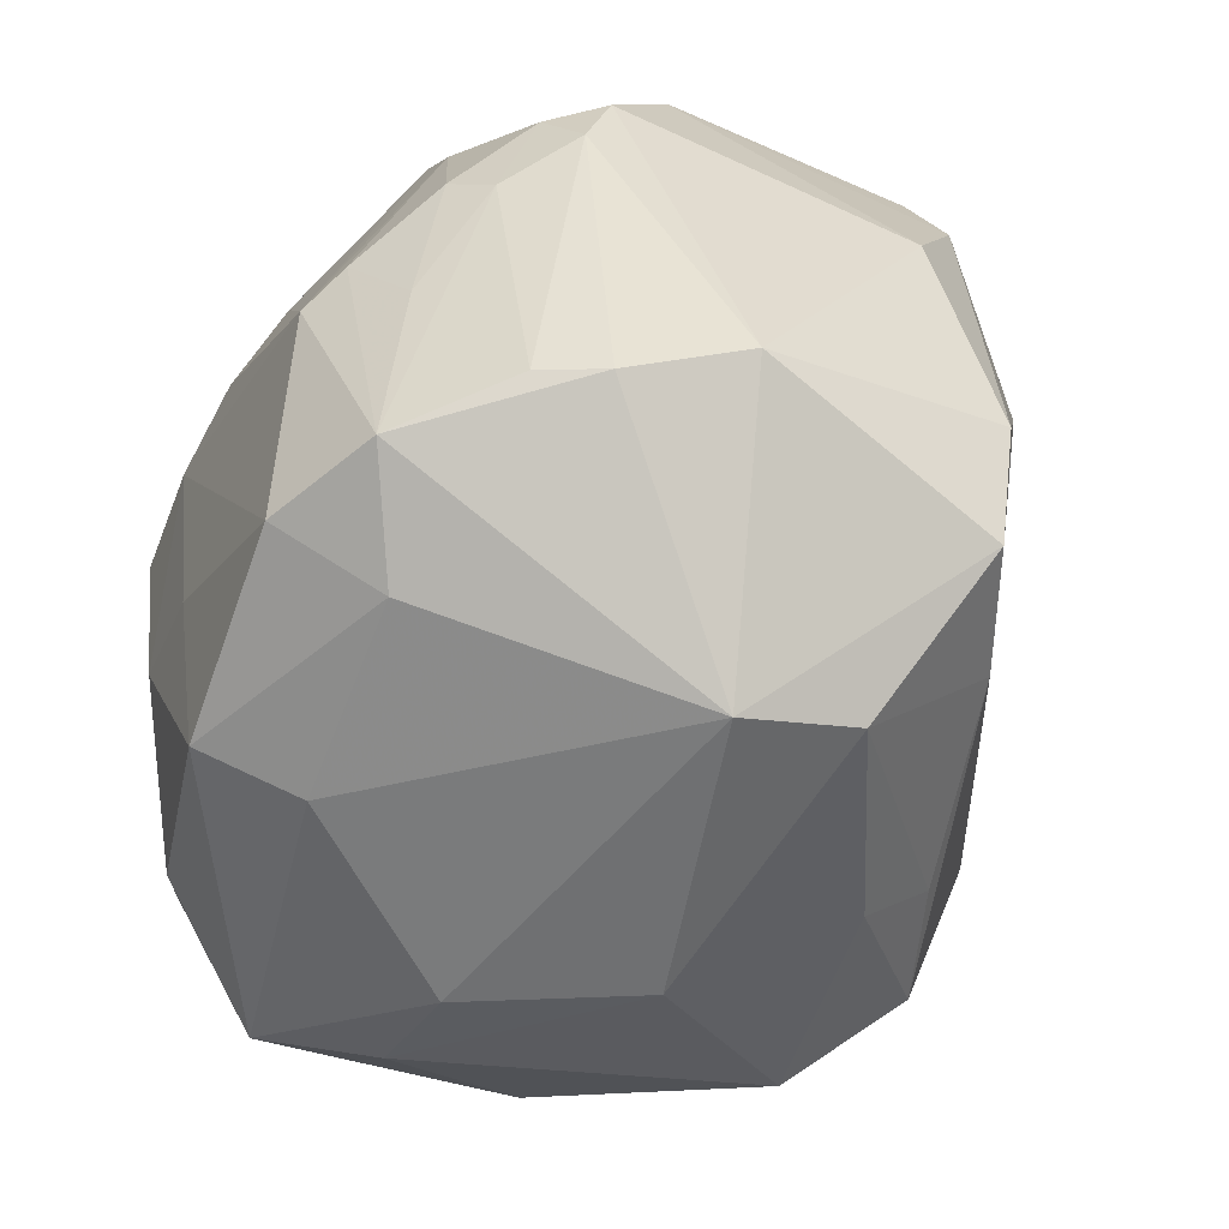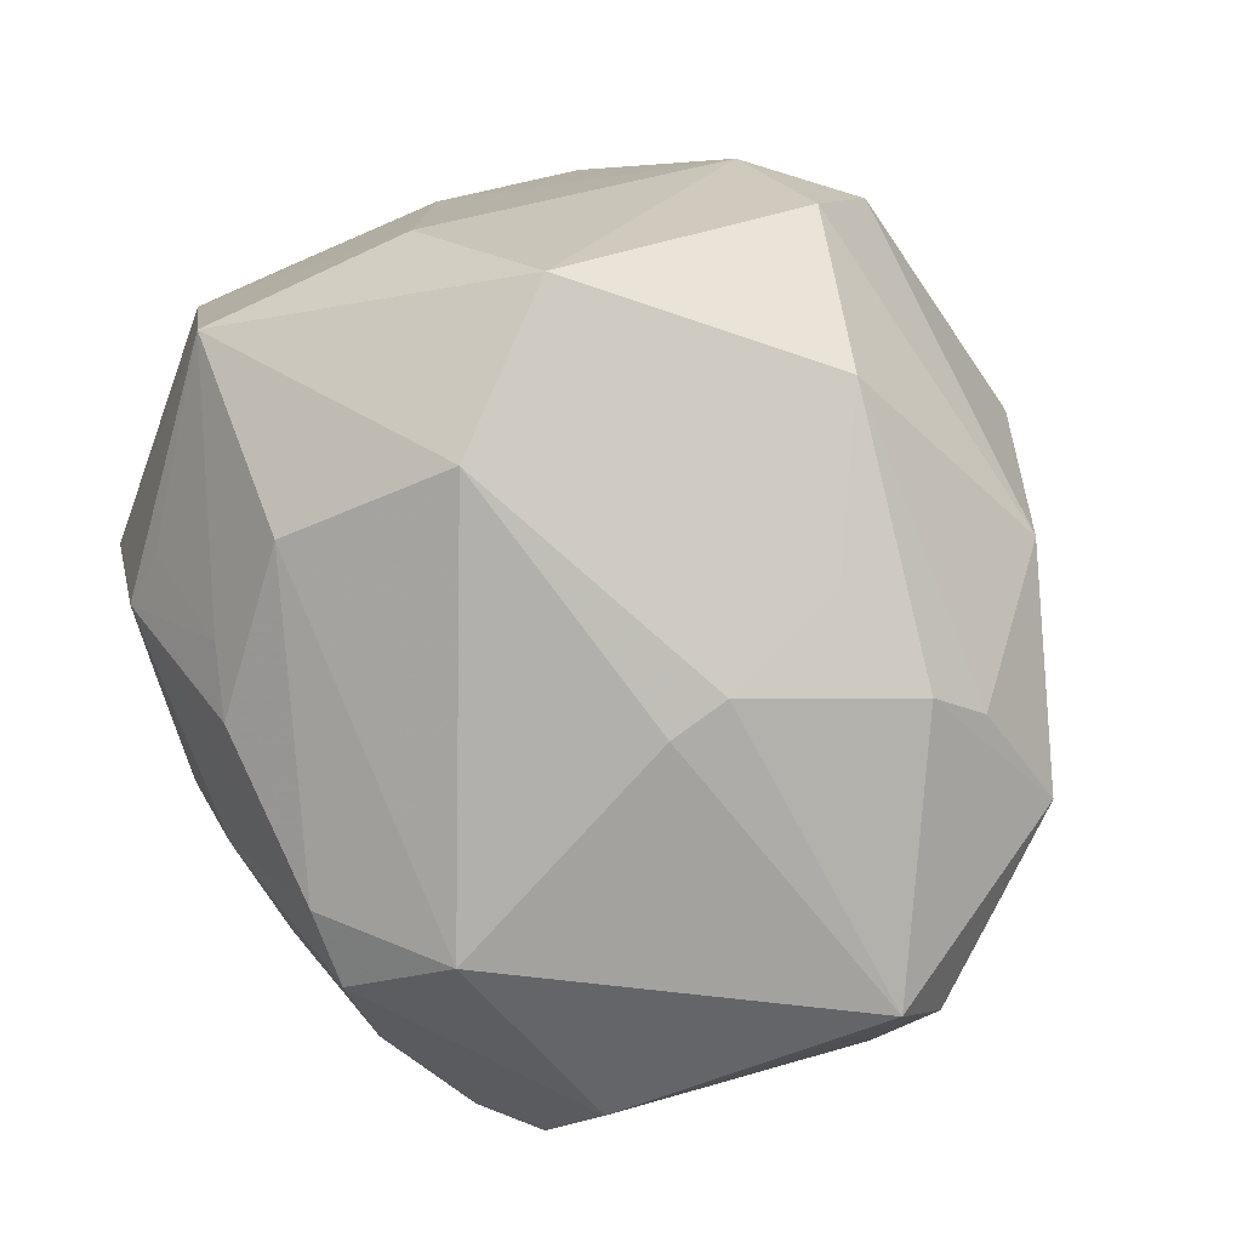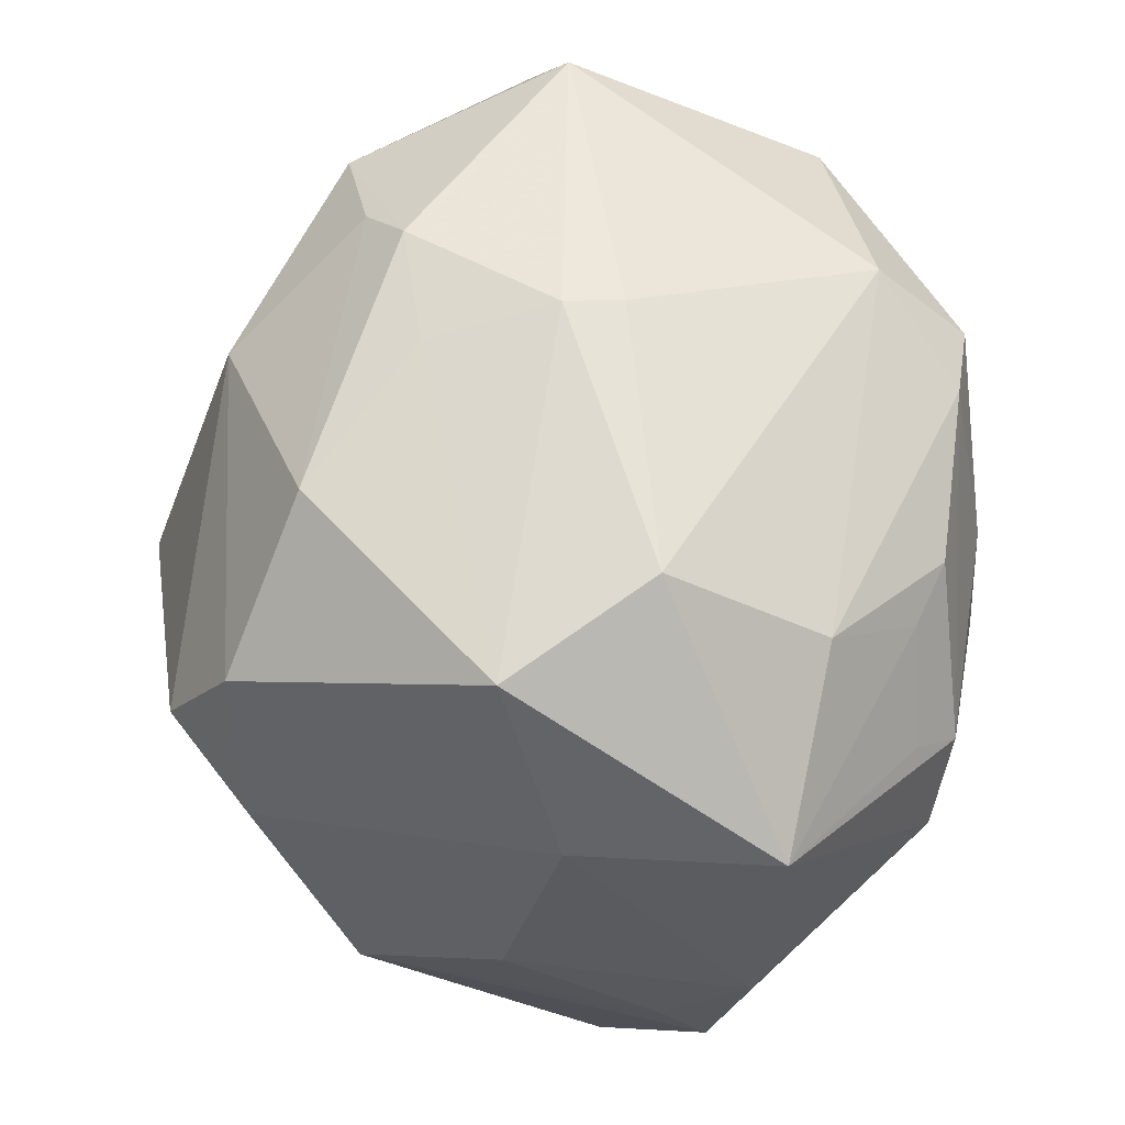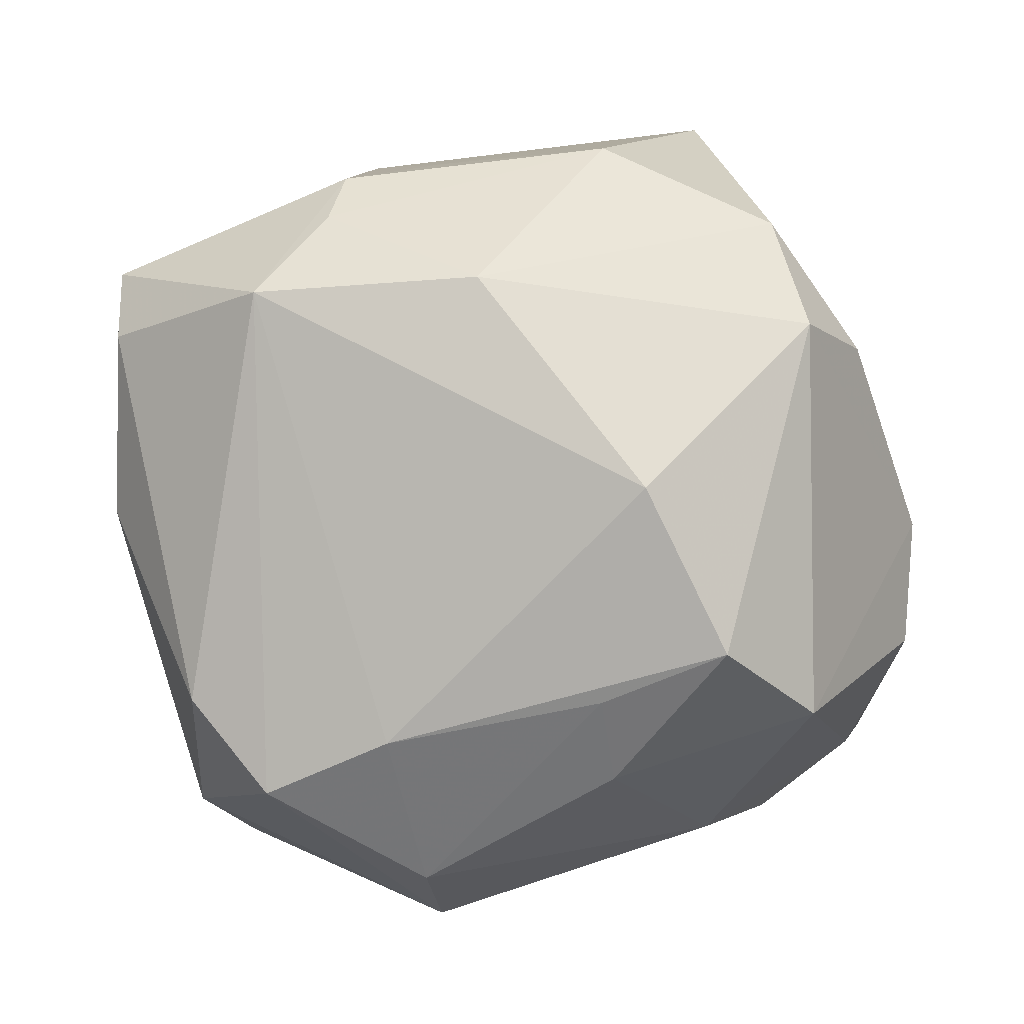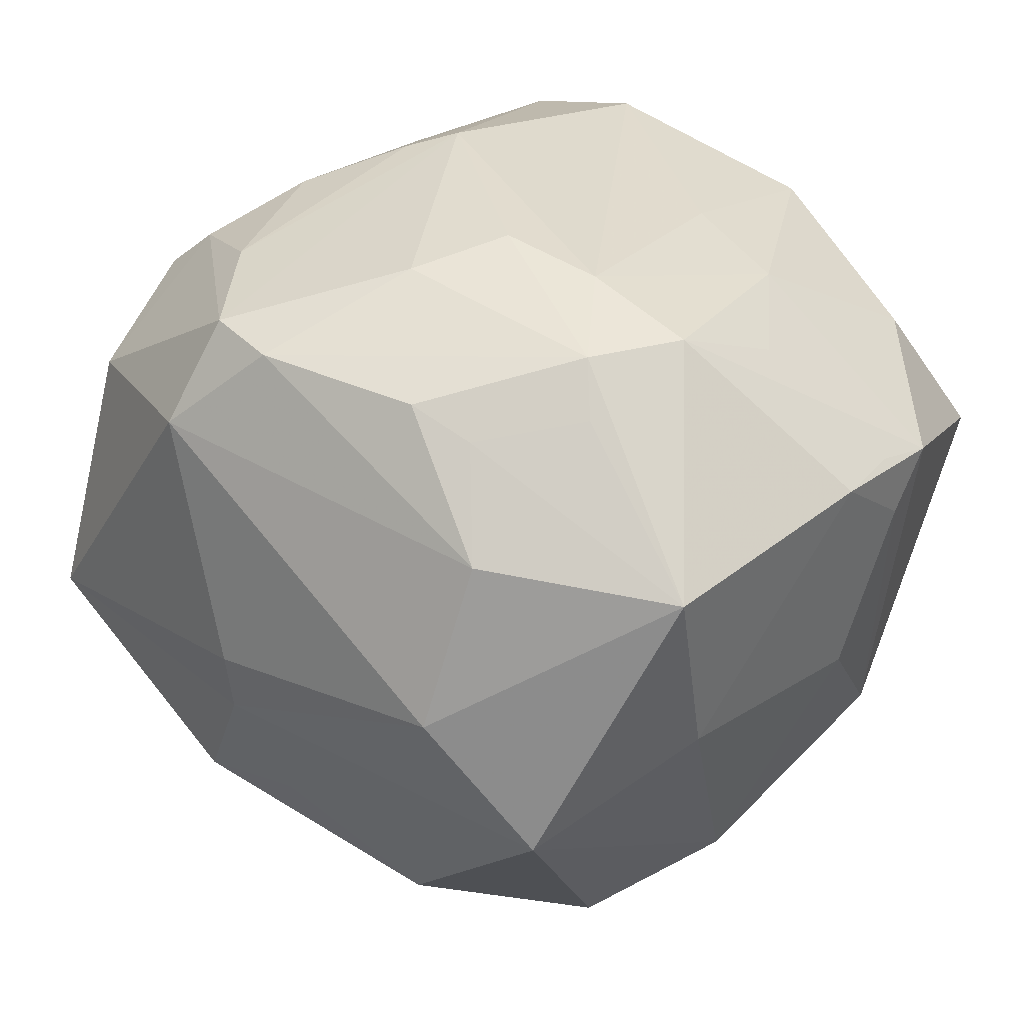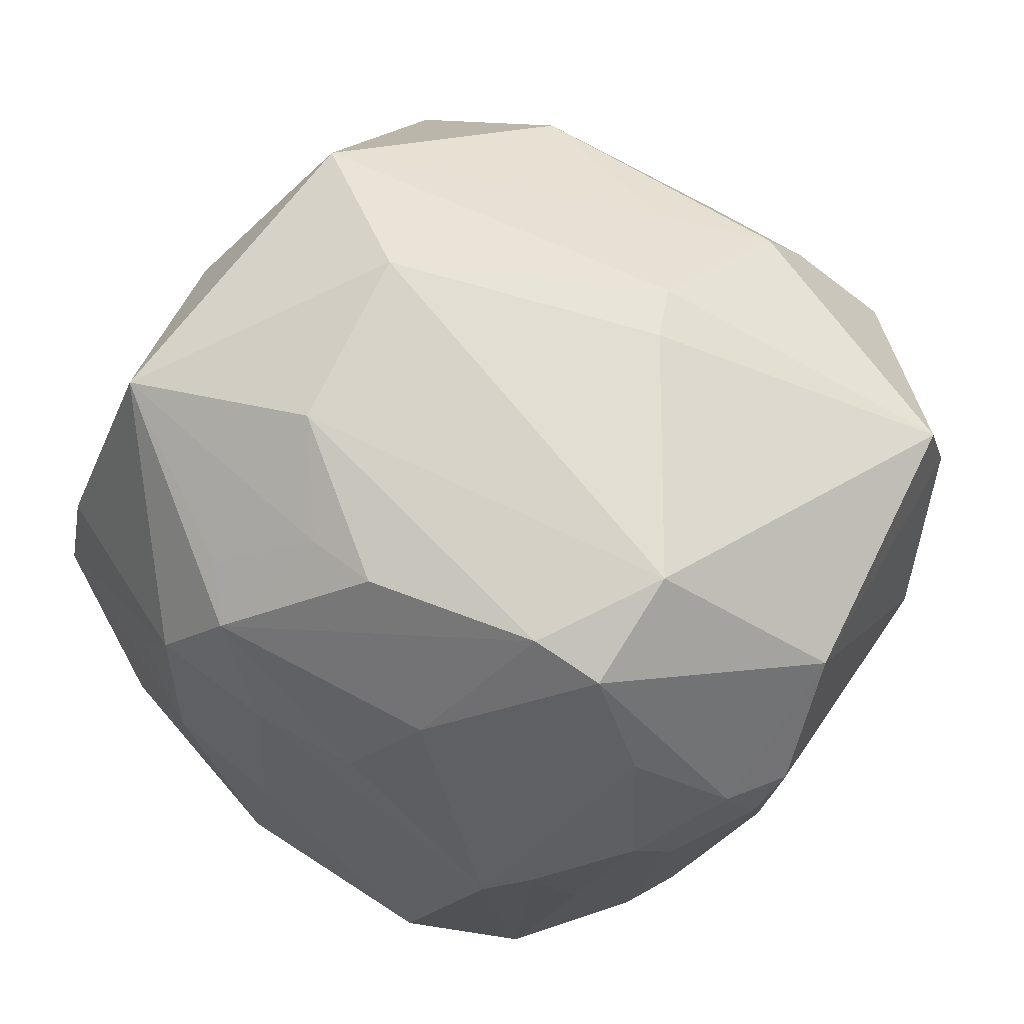
<metadata>
{"format":"obj","ext":"obj","renderer":"f3d","projection":"perspective","resolution":1024,"background":"white","views":[{"elev":-73.2,"azim":57.6,"up":"+Y"},{"elev":79.2,"azim":65.5,"up":"+Y"},{"elev":77.9,"azim":-82.2,"up":"+Y"},{"elev":-4.8,"azim":166.6,"up":"+Y"},{"elev":40.6,"azim":-157.2,"up":"+Z"},{"elev":48.7,"azim":21.0,"up":"+Y"}]}
</metadata>
<code>
v -0.003525 -0.03064 -0.03159
v -0.03754 -0.02106 0.02246
v 0.04651 0.02497 -0.008101
v -0.04332 0.001955 0.02128
v -0.003074 -0.001178 -0.04543
v 0.04722 0.01735 -0.01226
v -0.01221 -0.01789 -0.04353
v -0.02409 -0.0238 -0.03631
v 0.01309 -0.03916 0.02884
v 0.02037 -0.02695 -0.02935
v 0.04669 -0.001479 -0.007185
v 0.001076 -0.03663 0.03273
v 0.006564 0.01285 0.03939
v -0.008837 0.04552 0.00787
v -0.03363 0.03096 0.002289
v -0.003901 0.03782 -0.02658
v -0.02104 0.04561 -0.00537
v 0.02845 -0.005593 0.03355
v -0.03215 0.0339 0.02302
v 0.01823 0.03848 0.001174
v -0.01843 -0.03718 0.01694
v 0.03894 -0.004014 0.02509
v -0.04596 -0.02481 0.008128
v -0.04015 -0.02684 -0.003066
v -0.01563 -0.016 0.03421
v -0.01122 0.03801 0.02424
v 0.01406 -0.04143 -0.01917
v 0.03688 0.002089 0.02887
v -0.03218 0.01629 -0.02915
v -0.0005928 -0.02277 -0.03746
v -0.0004571 0.02845 0.03476
v -0.04608 -0.004213 0.01898
v 0.02731 0.03 0.02508
v 0.02407 0.02321 0.03477
v -0.04172 -0.01533 -0.01837
v -0.01795 0.02372 0.03456
v 0.02817 0.01042 0.03415
v 0.03188 -0.03221 -0.02219
v 0.01819 -0.01133 0.03739
v -0.01761 -0.03616 -0.01908
v -0.007279 0.02933 0.03262
v 0.02799 -0.03731 0.01495
v 0.01206 0.03721 -0.0175
v -0.02974 0.002105 0.03193
v -0.01577 0.01909 0.03869
v 0.002231 -0.04117 0.02089
v -0.04196 0.009692 0.02229
v 0.03464 0.02 -0.02908
v 0.01723 0.02653 0.03452
v 0.04179 0.002298 0.02405
v -0.001101 0.004786 0.04056
v 0.01296 -0.01388 0.03894
v -0.02576 -0.009398 0.03306
v 0.01712 0.03915 -0.004769
v -0.04241 0.008743 -0.002595
v -0.0431 -0.001979 -0.01766
v 0.009991 -0.04596 -0.008066
v -0.02333 0.01144 0.0378
v -0.01194 0.007288 0.03984
v 0.0262 0.02908 -0.02543
v -0.02078 -0.03396 0.02787
v 0.02356 0.03426 -0.02101
v -0.02334 0.01738 -0.03829
v 0.04327 0.01594 0.01857
v -0.02144 0.02934 -0.03171
v 0.01269 0.02103 -0.03786
v 0.03543 -0.03338 0.005006
v 0.03952 -0.02234 -0.01917
v 0.02405 -0.03679 0.02076
v 0.03143 -0.009374 0.02981
v -0.04495 0.0008703 0.01362
v 0.02129 -0.02085 0.03177
v -0.02952 -0.03433 -0.003207
f 63 66 5
f 65 66 63
f 63 8 56
f 27 38 57
f 57 40 27
f 17 19 14
f 14 54 17
f 57 38 67
f 8 40 24
f 5 66 48
f 7 63 5
f 8 63 7
f 38 27 10
f 27 30 10
f 30 7 10
f 10 7 5
f 5 48 10
f 10 48 38
f 44 32 53
f 43 17 54
f 14 19 26
f 19 41 26
f 57 46 21
f 21 46 61
f 57 67 42
f 23 32 56
f 23 21 61
f 1 30 27
f 1 7 30
f 8 7 1
f 1 40 8
f 1 27 40
f 56 32 71
f 71 55 56
f 29 17 65
f 56 55 29
f 29 63 56
f 65 63 29
f 47 71 32
f 55 71 47
f 3 48 62
f 62 54 3
f 62 43 54
f 14 26 33
f 53 61 25
f 61 46 12
f 12 25 61
f 38 48 68
f 68 67 38
f 35 23 56
f 24 23 35
f 56 8 35
f 8 24 35
f 32 23 2
f 2 23 61
f 53 32 2
f 2 61 53
f 21 23 73
f 73 40 57
f 57 21 73
f 73 24 40
f 73 23 24
f 17 29 15
f 15 29 55
f 19 17 15
f 15 47 19
f 55 47 15
f 4 47 32
f 36 41 19
f 19 45 36
f 36 45 41
f 19 47 58
f 58 45 19
f 47 4 58
f 58 44 53
f 32 44 58
f 58 4 32
f 60 48 66
f 60 62 48
f 16 66 65
f 43 62 16
f 16 60 66
f 62 60 16
f 65 17 16
f 17 43 16
f 20 54 14
f 14 33 20
f 3 54 20
f 20 33 3
f 3 33 64
f 11 50 67
f 67 68 11
f 11 64 50
f 9 12 46
f 9 42 69
f 52 12 9
f 9 46 57
f 57 42 9
f 69 70 9
f 53 25 59
f 59 58 53
f 59 12 52
f 25 12 59
f 45 58 59
f 22 70 69
f 69 42 22
f 22 42 67
f 67 50 22
f 6 68 48
f 6 11 68
f 6 48 3
f 3 64 6
f 64 11 6
f 51 59 52
f 52 13 51
f 45 59 51
f 51 13 45
f 41 45 31
f 31 26 41
f 52 9 39
f 72 9 70
f 70 18 72
f 72 39 9
f 18 39 72
f 37 39 18
f 52 39 37
f 34 13 52
f 52 37 34
f 34 64 33
f 13 34 49
f 45 13 49
f 49 31 45
f 49 34 33
f 49 33 26
f 26 31 49
f 28 34 37
f 28 37 18
f 50 64 28
f 64 34 28
f 28 22 50
f 70 22 28
f 28 18 70

</code>
